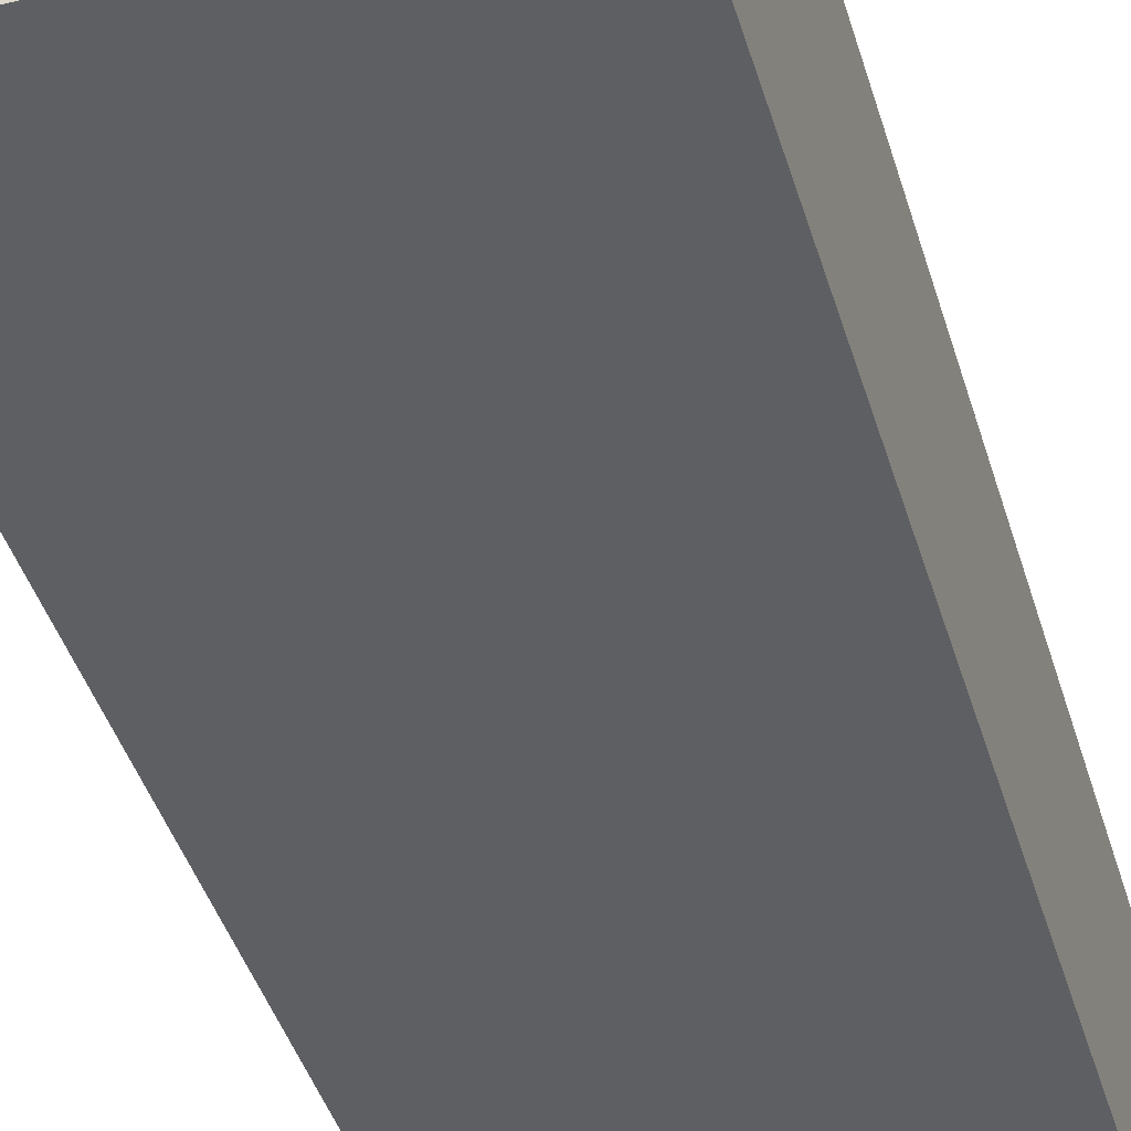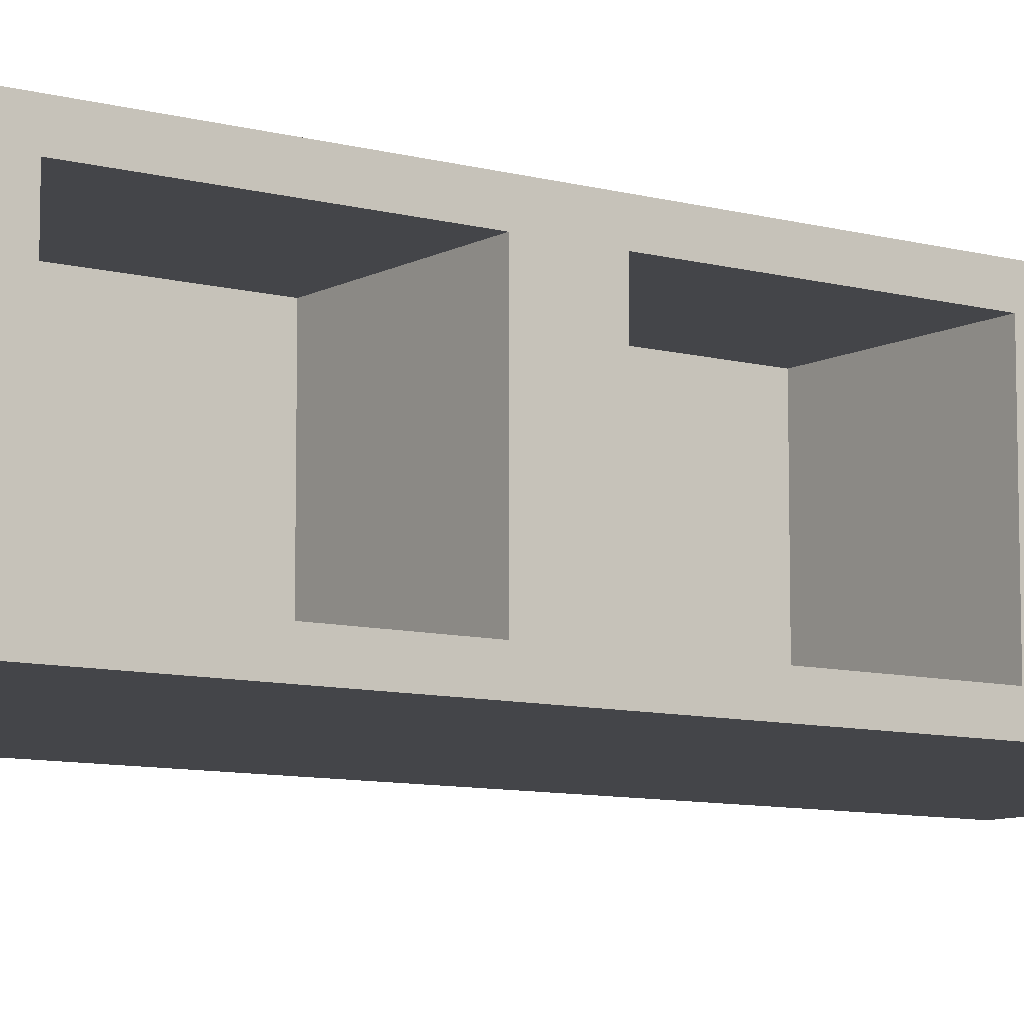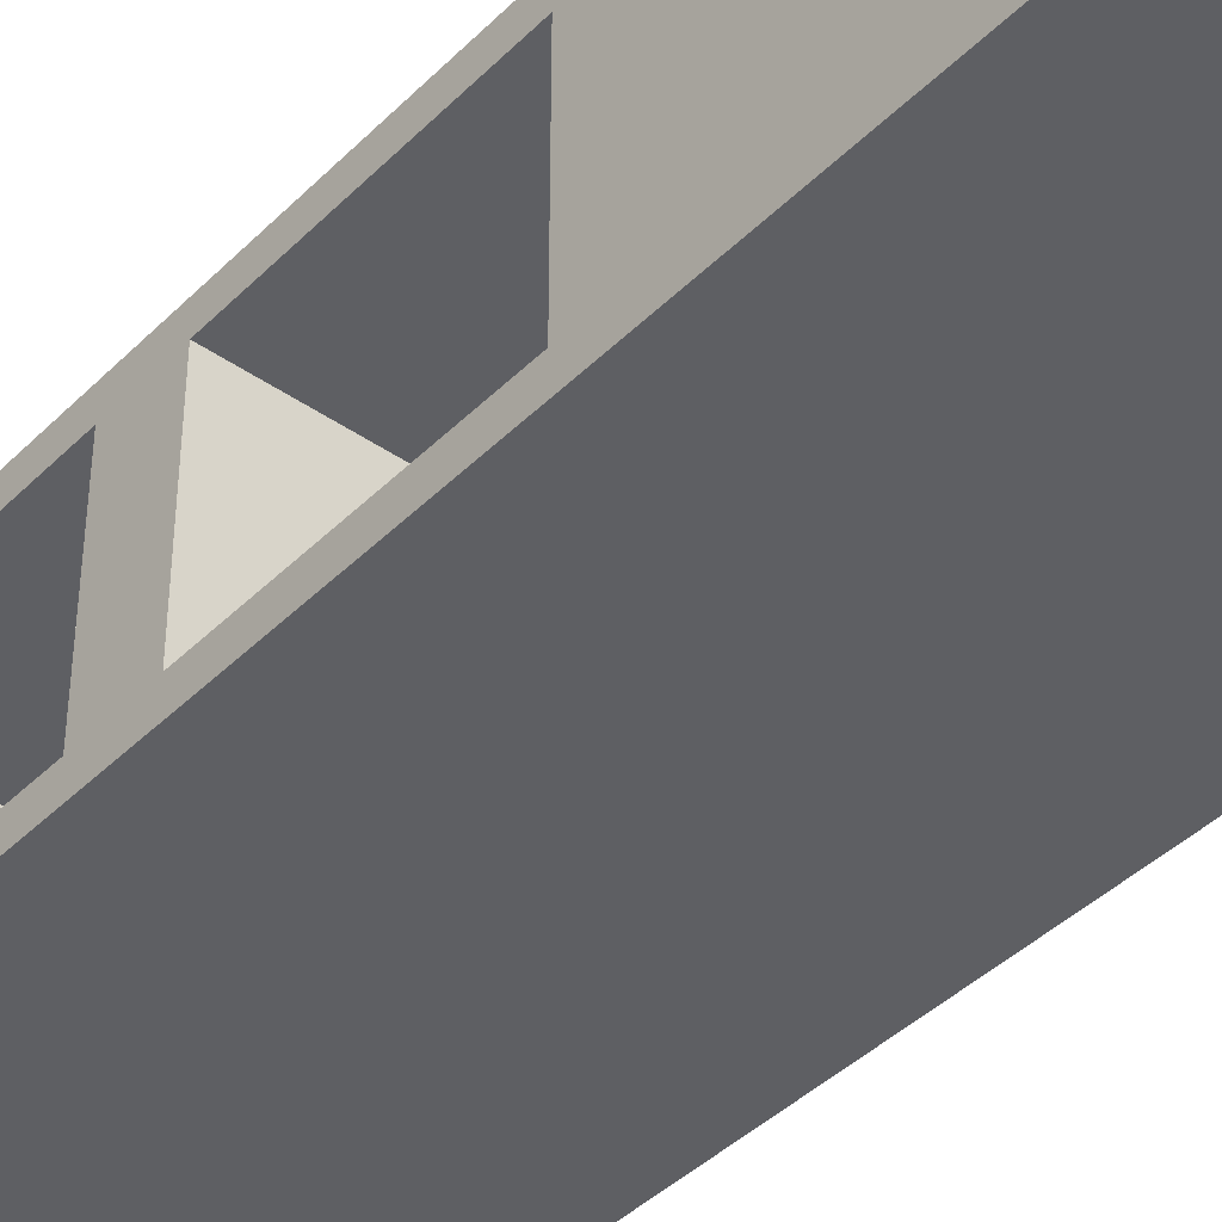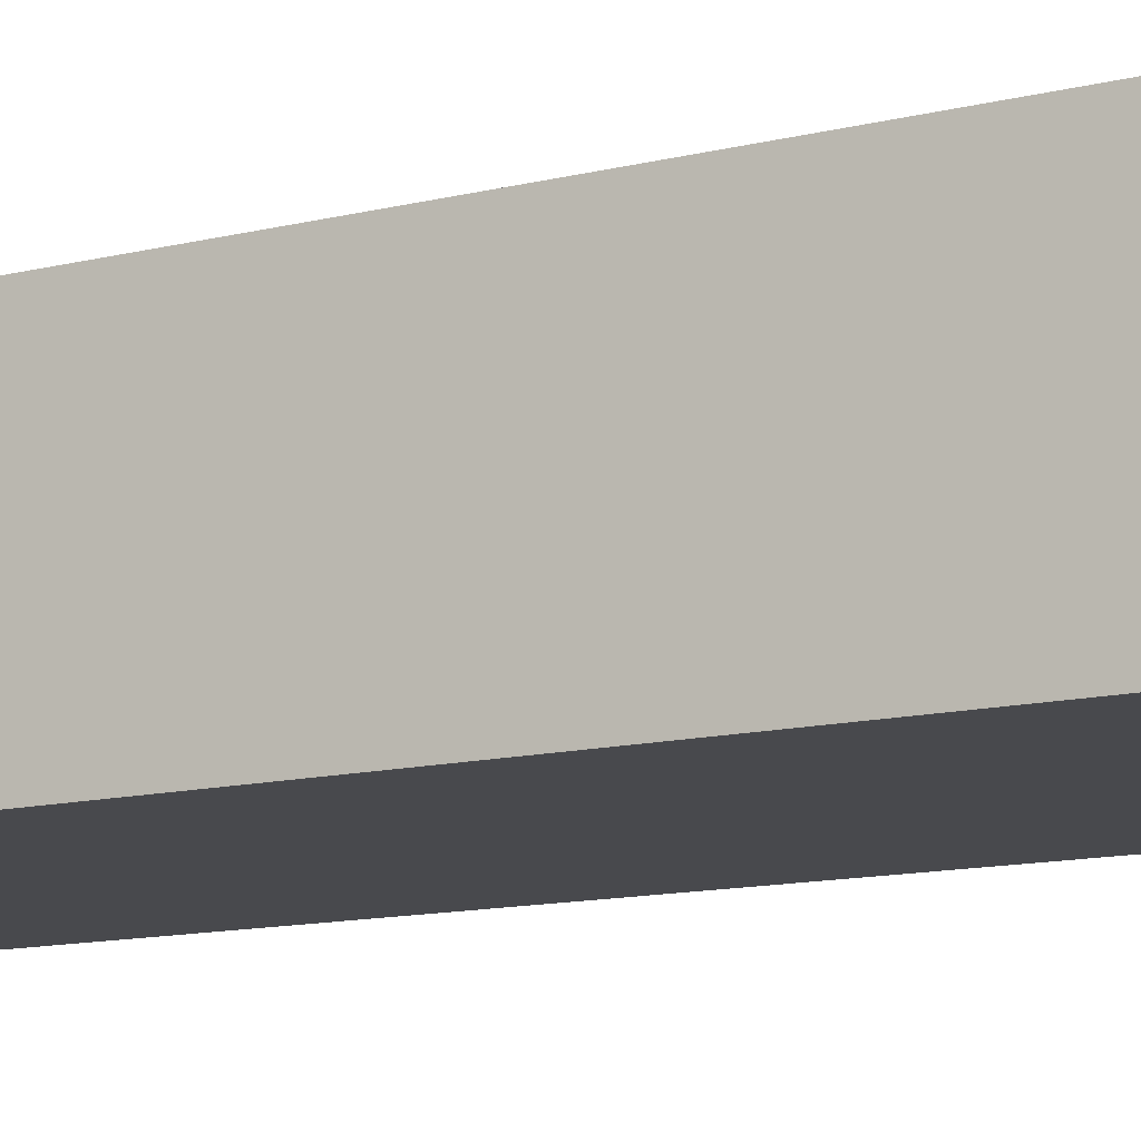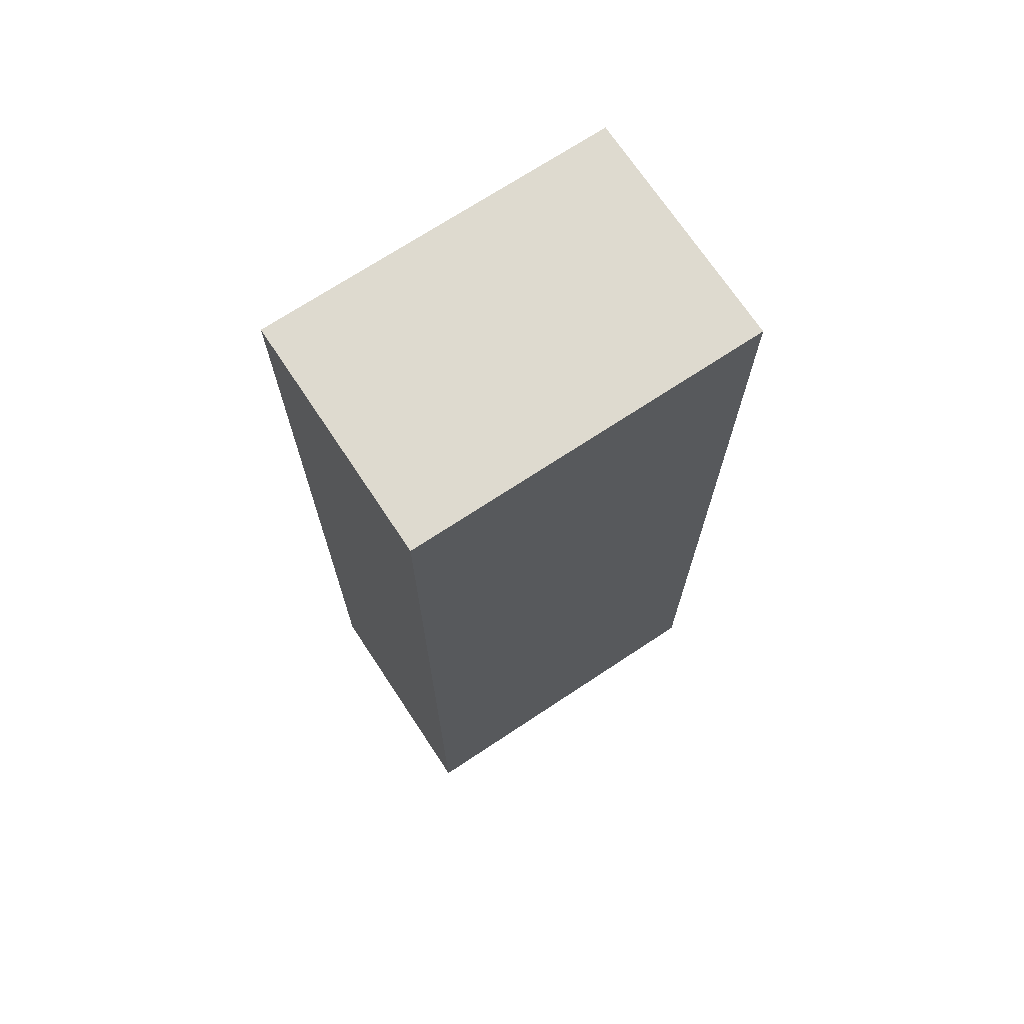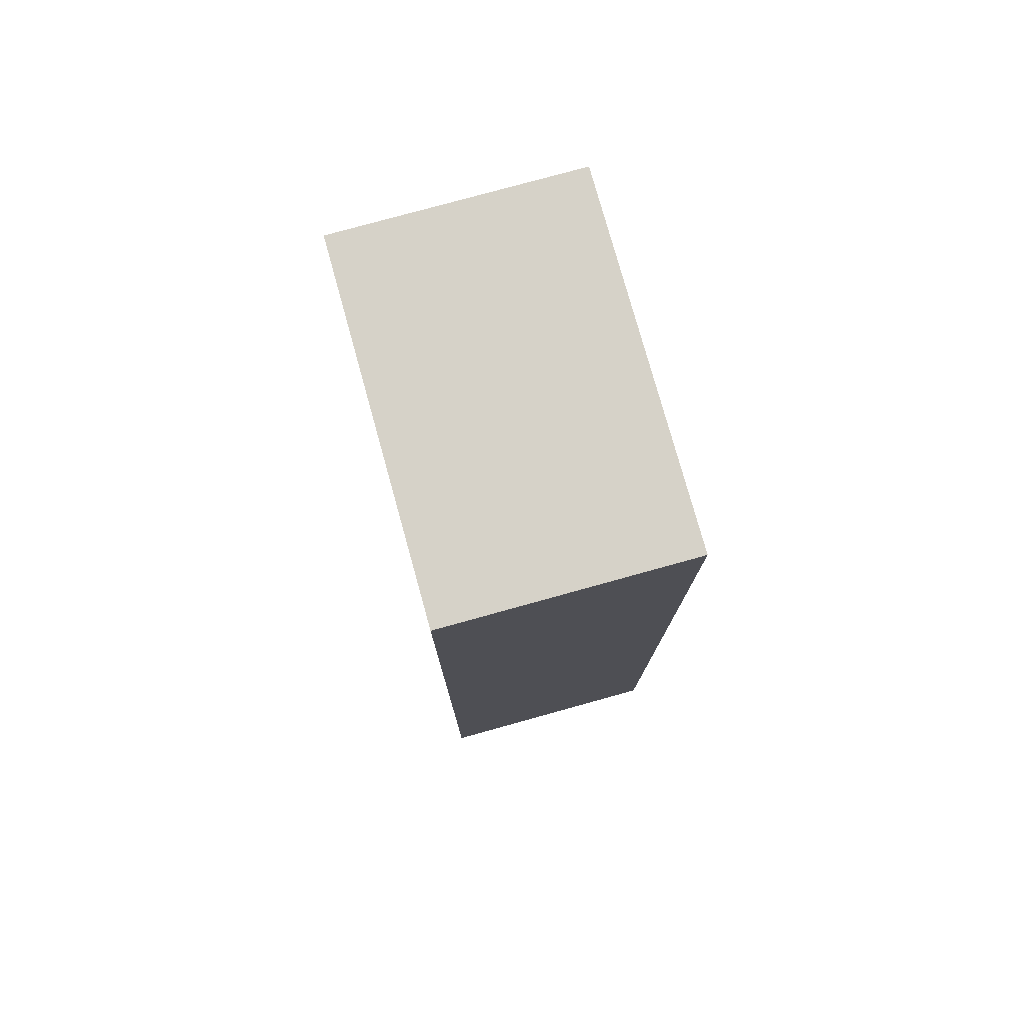
<metadata>
{"format":"obj","ext":"obj","renderer":"f3d","projection":"perspective","resolution":1024,"background":"white","views":[{"elev":-41.7,"azim":-164.0,"up":"+Y"},{"elev":-9.0,"azim":54.4,"up":"+Y"},{"elev":-41.5,"azim":139.8,"up":"+Y"},{"elev":-12.5,"azim":-59.9,"up":"+Y"},{"elev":71.0,"azim":-33.5,"up":"+Z"},{"elev":77.7,"azim":-105.5,"up":"+Z"}]}
</metadata>
<code>
o Cube_Cube.001
v -1.5 0 4
v -1.5 2 4
v -1.5 0 -4
v -1.5 2 -4
v 1.5 0 4
v 1.5 2 4
v 1.5 0 -4
v 1.5 2 -4
v -1.5 2 1.657
v -1.5 2 1.089
v -1.5 2 0.5218
v -1.5 2 -0.04567
v -1.5 0 -0.04567
v -1.5 0 0.5218
v -1.5 0 1.089
v -1.5 0 1.657
v 1.5 2 -1.475
v 1.5 2 0.5218
v 1.5 2 1.089
v 1.5 2 3.086
v 1.5 0 3.086
v 1.5 0 1.089
v 1.5 0 0.5218
v 1.5 0 -1.475
v -1.5 0.2272 4
v -1.5 1.773 4
v -1.5 1.773 -4
v -1.5 0.2272 -4
v 1.5 1.773 -4
v 1.5 0.2272 -4
v 1.5 1.773 4
v 1.5 0.2272 4
v 1.5 1.773 -1.475
v 1.5 0.2272 -1.475
v 1.5 1.773 0.5218
v 1.5 0.2272 0.5218
v 1.5 1.773 1.089
v 1.5 0.2272 1.089
v 1.5 1.773 3.086
v 1.5 0.2272 3.086
v -1.5 1.773 1.657
v -1.5 0.2272 1.657
v -1.5 1.773 1.089
v -1.5 0.2272 1.089
v -1.5 1.773 0.5218
v -1.5 0.2272 0.5218
v -1.5 1.773 -0.04567
v -1.5 0.2272 -0.04567
v 0.02921 1.773 -1.475
v 0.02921 0.2272 -1.475
v 0.02921 1.773 0.5218
v 0.02921 0.2272 0.5218
v 0.02921 1.773 1.089
v 0.02921 0.2272 1.089
v 0.02921 1.773 3.086
v 0.02921 0.2272 3.086
f 48 28 3 13
f 28 30 7 3
f 40 32 5 21
f 32 25 1 5
f 13 3 7 24
f 17 8 4 12
f 6 20 9 2
f 20 19 10 9
f 19 18 11 10
f 18 17 12 11
f 1 16 21 5
f 16 15 22 21
f 15 14 23 22
f 14 13 24 23
f 30 34 24 7
f 34 36 23 24
f 36 38 22 23
f 38 40 21 22
f 25 42 16 1
f 42 44 15 16
f 44 46 14 15
f 46 48 13 14
f 11 12 47 45
f 45 47 48 46
f 10 11 45 43
f 43 45 46 44
f 9 10 43 41
f 41 43 44 42
f 2 9 41 26
f 26 41 42 25
f 19 20 39 37
f 35 36 52 51
f 18 19 37 35
f 35 37 38 36
f 17 18 35 33
f 39 40 56 55
f 8 17 33 29
f 29 33 34 30
f 6 2 26 31
f 31 26 25 32
f 20 6 31 39
f 39 31 32 40
f 4 8 29 27
f 27 29 30 28
f 12 4 27 47
f 47 27 28 48
f 53 55 56 54
f 49 51 52 50
f 33 35 51 49
f 37 39 55 53
f 36 34 50 52
f 40 38 54 56
f 34 33 49 50
f 38 37 53 54

</code>
